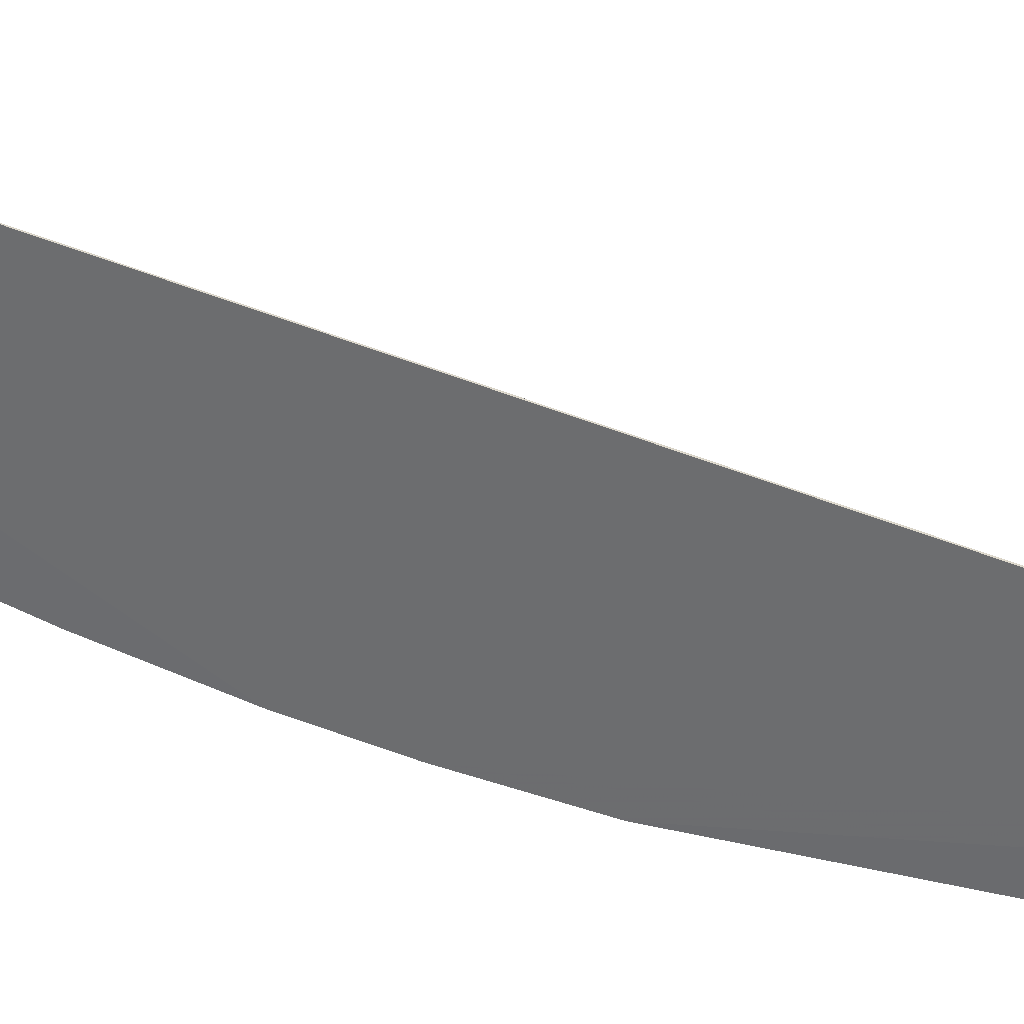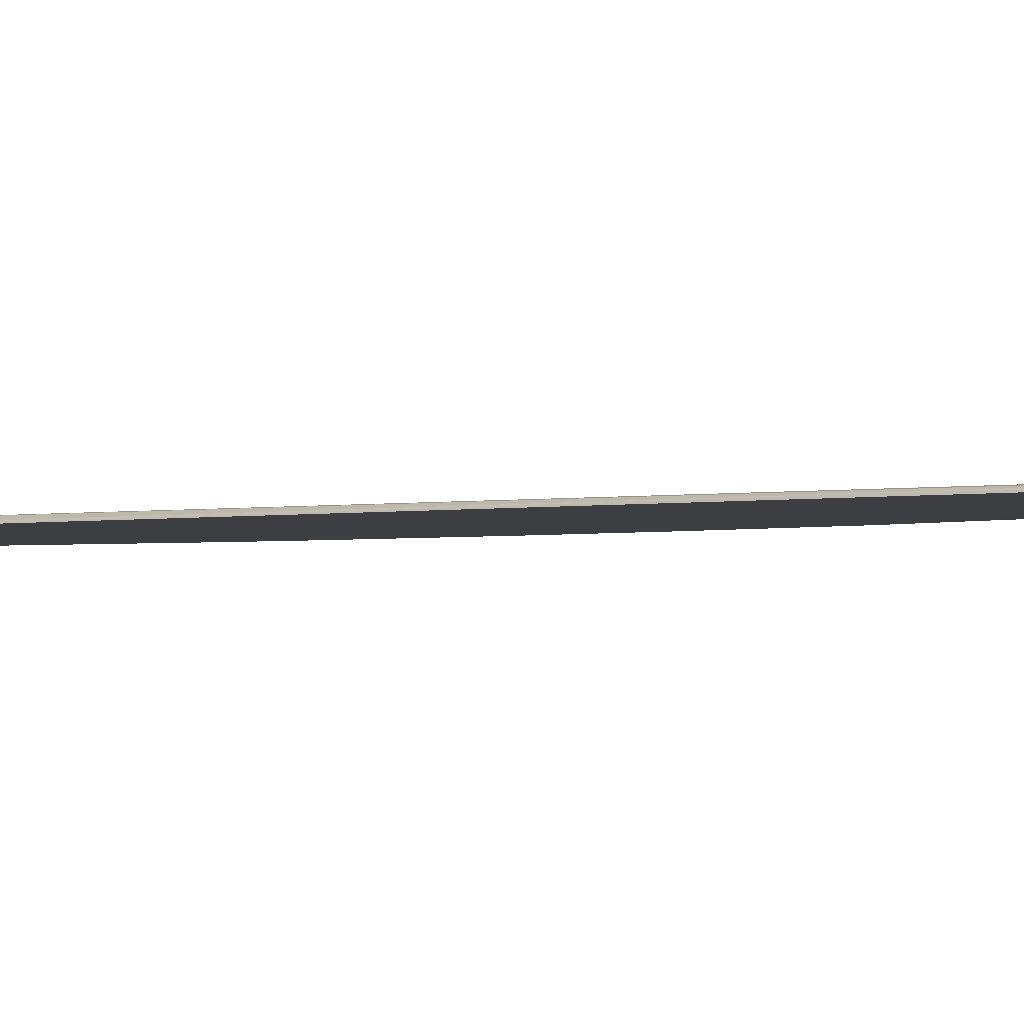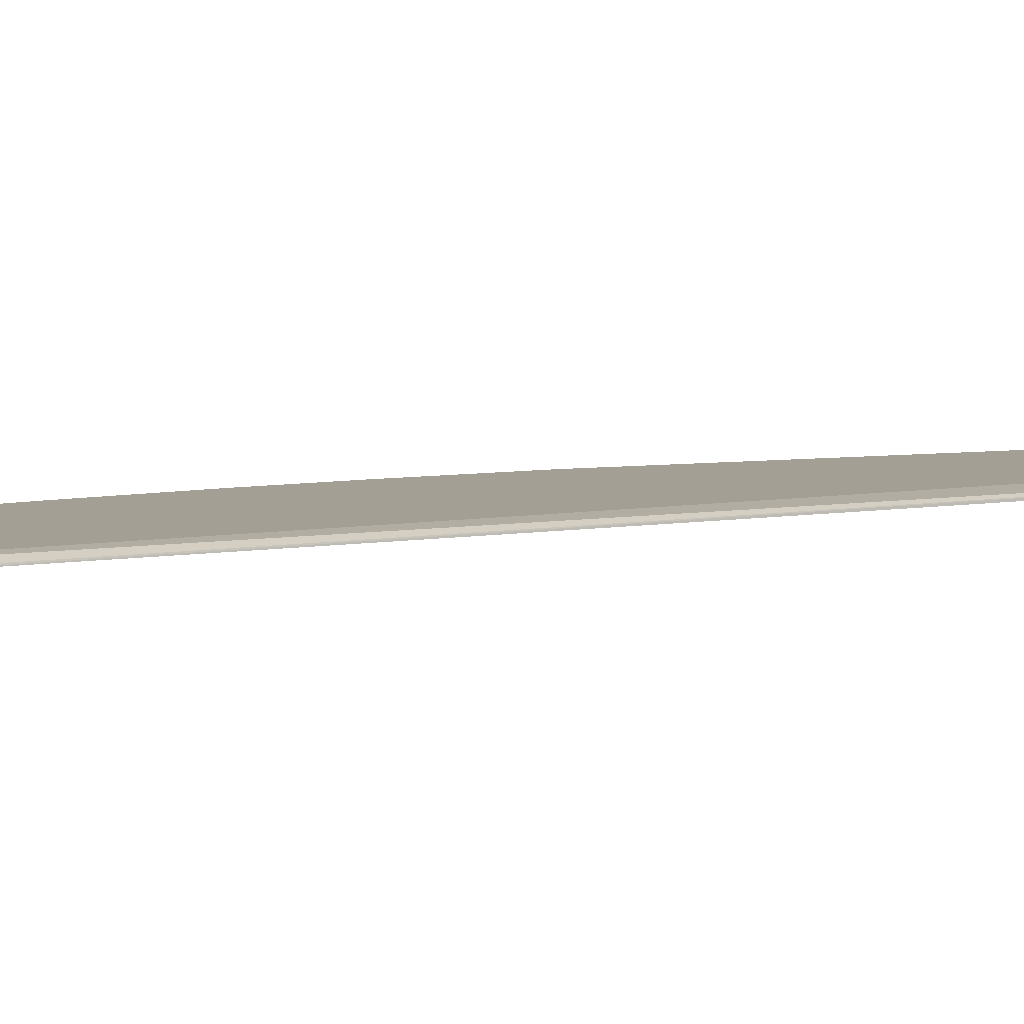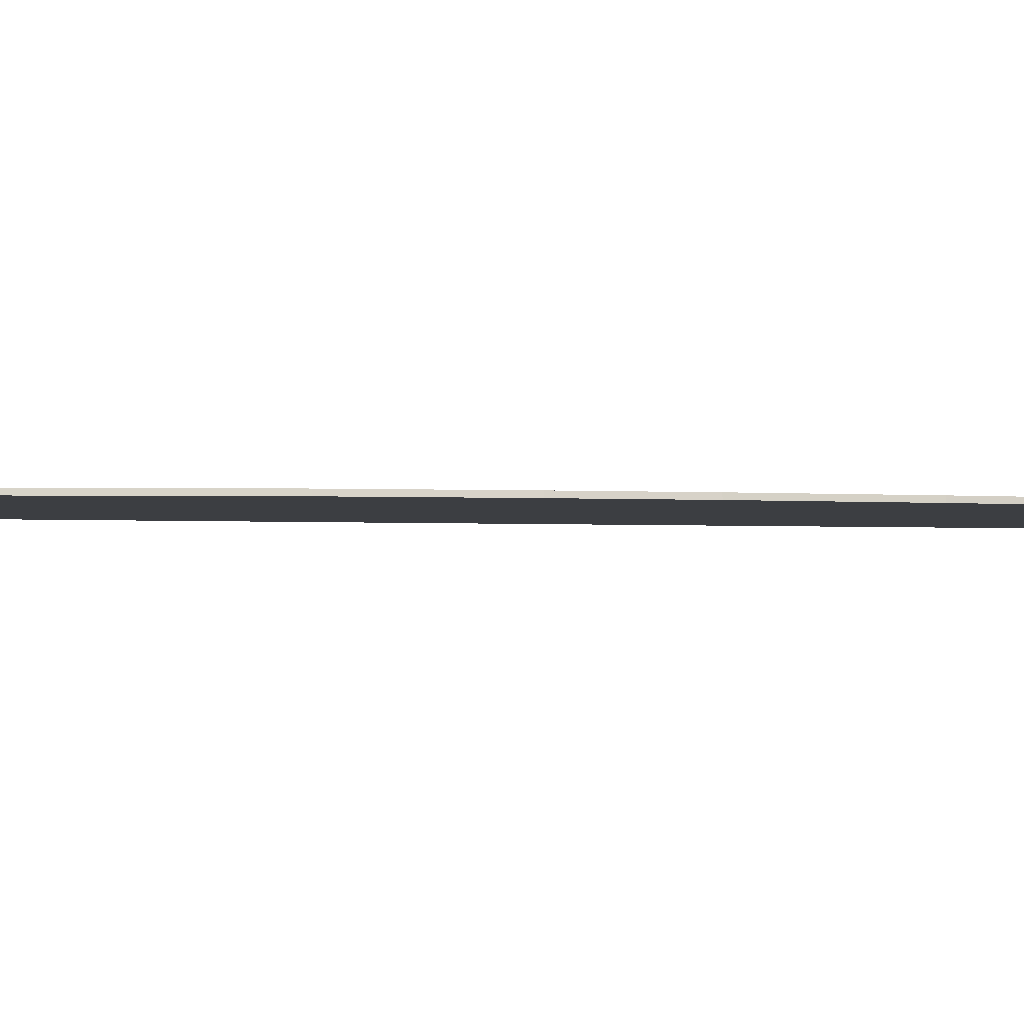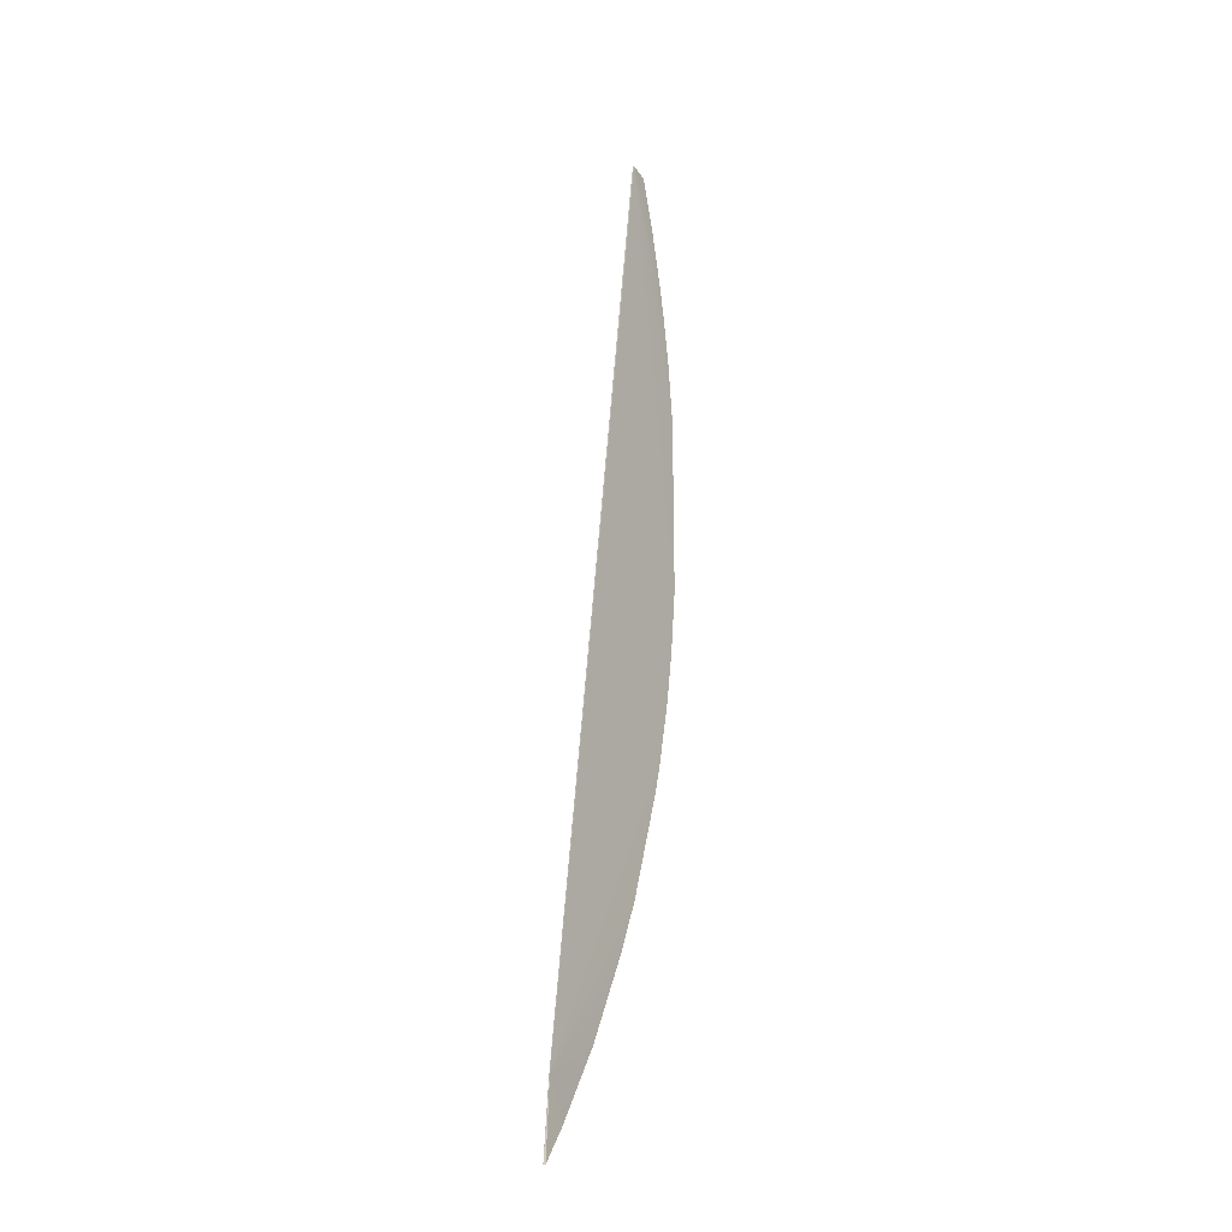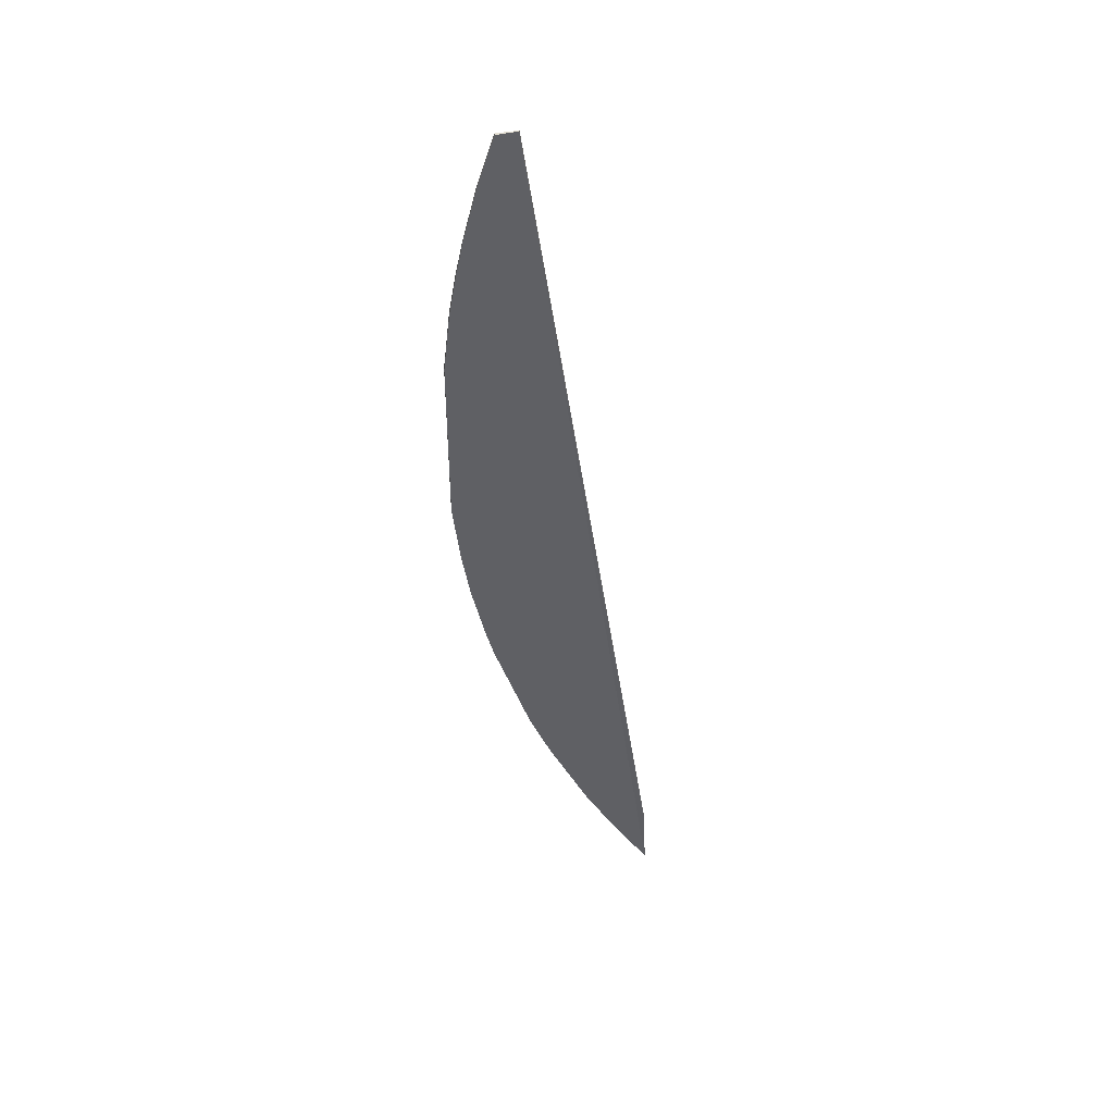
<metadata>
{"format":"obj","ext":"obj","renderer":"f3d","projection":"perspective","resolution":1024,"background":"white","views":[{"elev":-54.4,"azim":75.9,"up":"+Z"},{"elev":-3.8,"azim":122.6,"up":"+Z"},{"elev":5.6,"azim":65.6,"up":"+Z"},{"elev":-2.6,"azim":-93.3,"up":"+Z"},{"elev":-22.7,"azim":122.3,"up":"+Y"},{"elev":46.0,"azim":2.5,"up":"+Y"}]}
</metadata>
<code>
v -0.1229 0.04166 -0.09582
v -0.1068 -0.07731 -0.09559
v -0.1072 -0.06885 -0.096
v -0.1253 0.04134 -0.09585
v -0.1314 0.0111 -0.09559
v -0.1228 0.04166 -0.096
v -0.1072 -0.06886 -0.09591
v -0.1252 0.04132 -0.09559
v -0.1271 -0.03549 -0.09585
v -0.1315 0.0111 -0.09585
v -0.1149 -0.06487 -0.09585
v -0.127 -0.03548 -0.09559
v -0.1288 0.02838 -0.09585
v -0.1315 -0.01047 -0.09585
v -0.1227 -0.04847 -0.09585
v -0.1069 -0.07734 -0.09585
v -0.1201 -0.05448 -0.09559
v -0.1272 0.03529 -0.09585
v -0.1305 0.01886 -0.09559
v -0.1296 -0.02431 -0.09559
v -0.1096 -0.07335 -0.09562
v -0.1201 -0.0545 -0.09585
v -0.1227 -0.04845 -0.09559
v -0.1288 0.02836 -0.09559
v -0.1306 0.01887 -0.09585
v -0.1297 -0.02432 -0.09585
v -0.128 -0.03209 -0.09585
v -0.1315 -0.01046 -0.09559
v -0.1097 -0.07338 -0.09585
v -0.1149 -0.06485 -0.09559
v -0.1271 0.03527 -0.09559
v -0.1297 0.02409 -0.09585
v -0.1307 -0.01824 -0.09585
v -0.1279 -0.03208 -0.09559
v -0.1297 0.02408 -0.09559
v -0.1306 -0.01824 -0.09559
f 6 1 3
f 6 4 1
f 7 1 2
f 7 2 3
f 7 3 1
f 8 5 2
f 8 2 1
f 8 1 4
f 12 2 5
f 14 10 6
f 15 9 3
f 16 3 2
f 17 2 12
f 18 4 6
f 18 6 13
f 18 8 4
f 19 10 5
f 19 5 8
f 20 12 5
f 21 16 2
f 22 11 17
f 22 15 3
f 22 3 11
f 23 17 12
f 23 22 17
f 23 15 22
f 23 12 9
f 23 9 15
f 24 18 13
f 24 19 8
f 25 10 19
f 25 6 10
f 27 20 26
f 27 26 3
f 27 3 9
f 28 20 5
f 28 5 10
f 28 10 14
f 29 21 11
f 29 16 21
f 29 11 3
f 29 3 16
f 30 17 11
f 30 11 21
f 30 21 2
f 30 2 17
f 31 24 8
f 31 8 18
f 31 18 24
f 32 13 6
f 32 6 25
f 33 26 20
f 33 14 6
f 33 6 3
f 33 3 26
f 33 28 14
f 34 12 20
f 34 20 27
f 34 27 9
f 34 9 12
f 35 19 24
f 35 24 13
f 35 13 32
f 35 32 25
f 35 25 19
f 36 33 20
f 36 20 28
f 36 28 33

</code>
